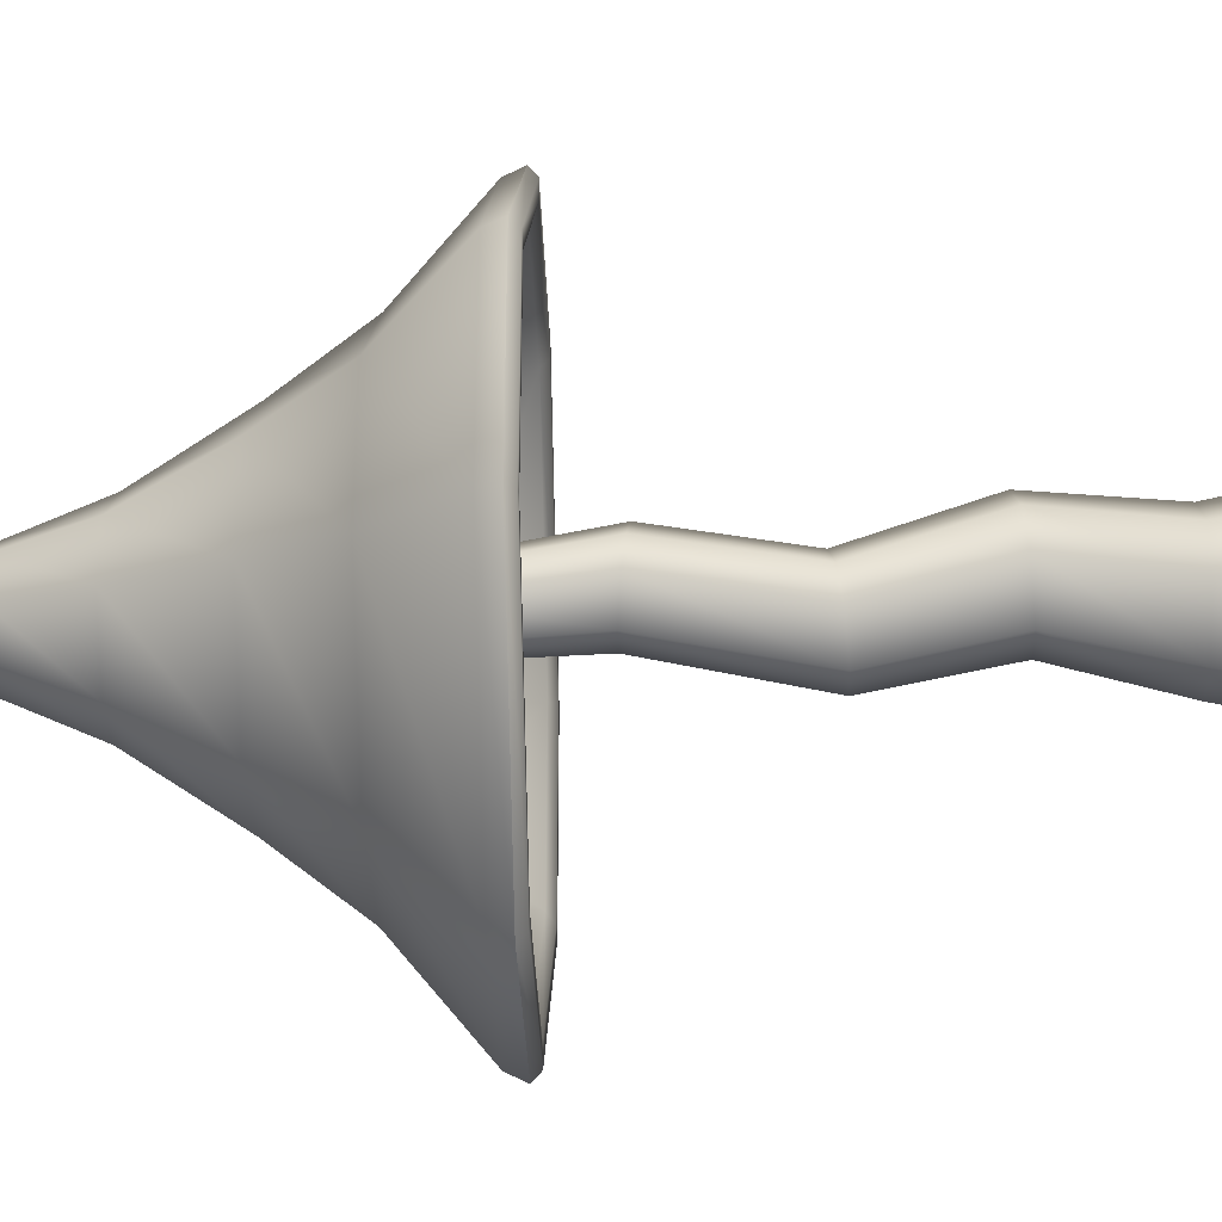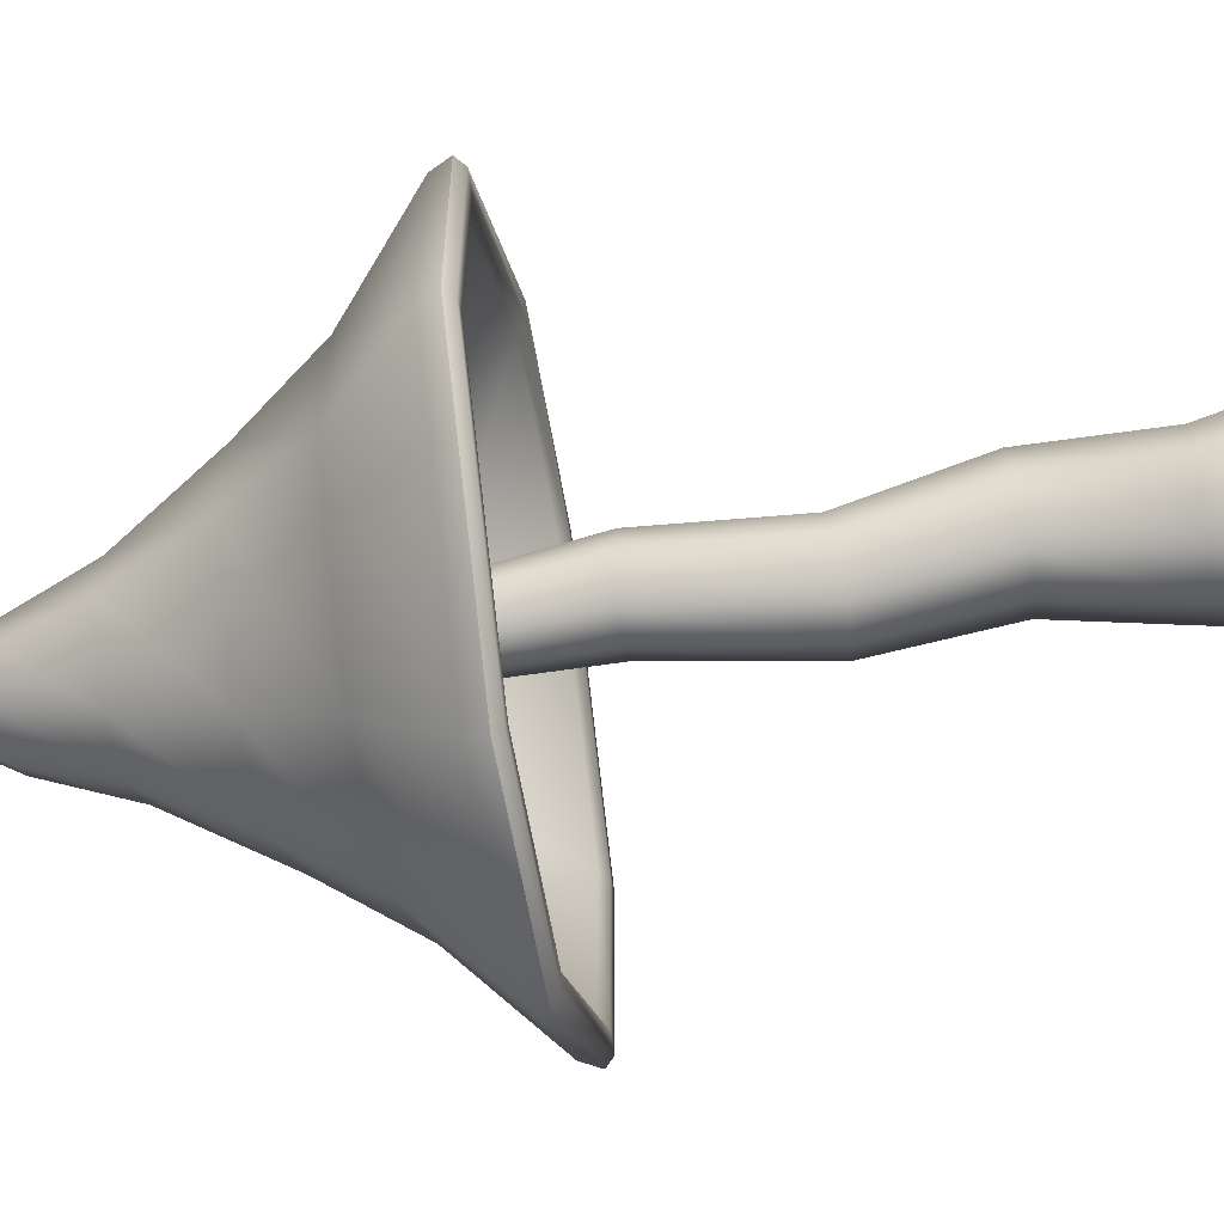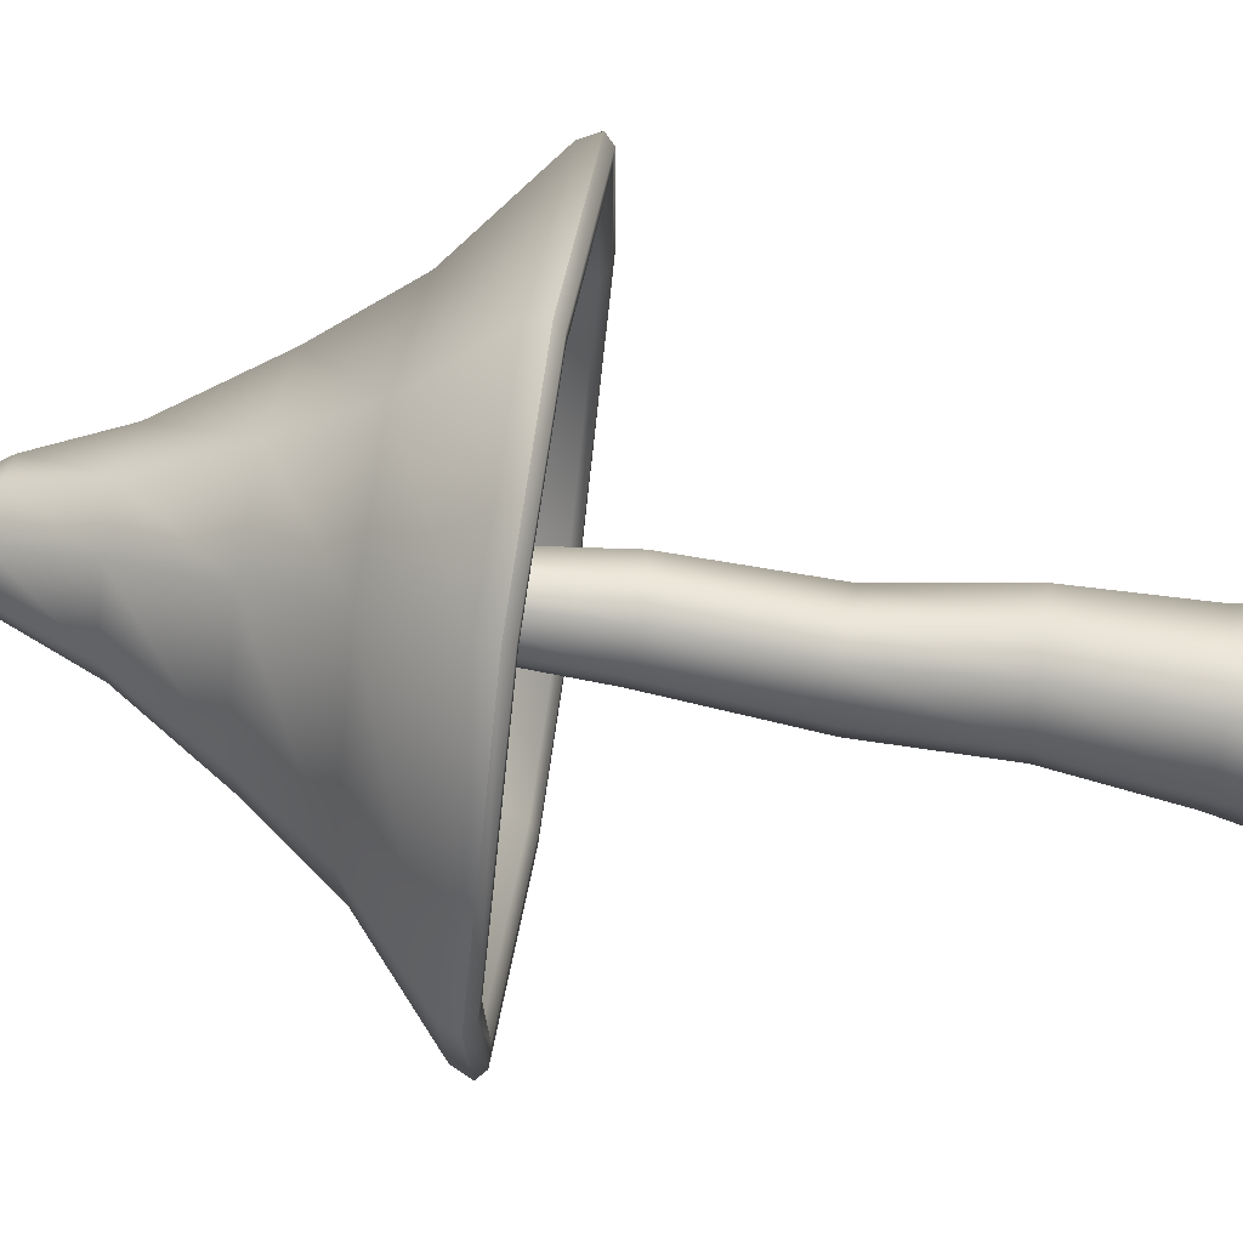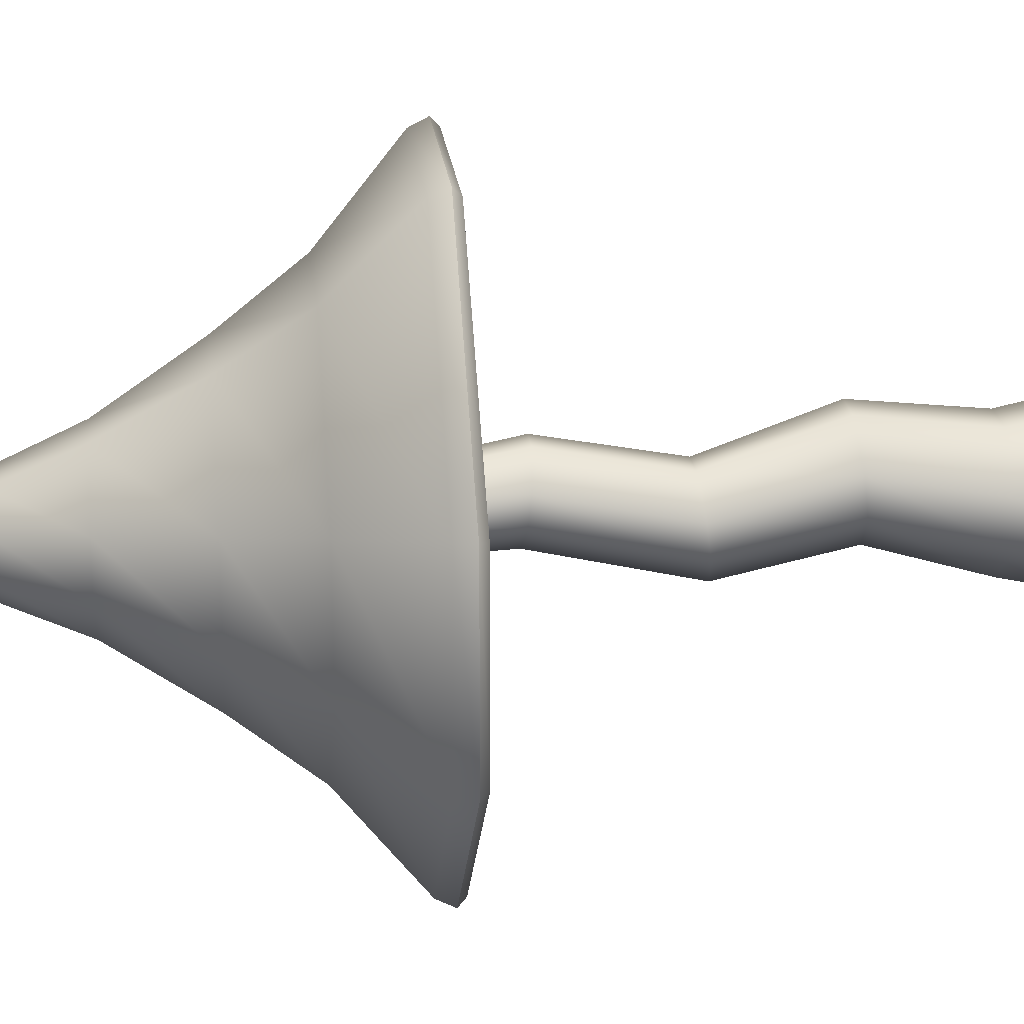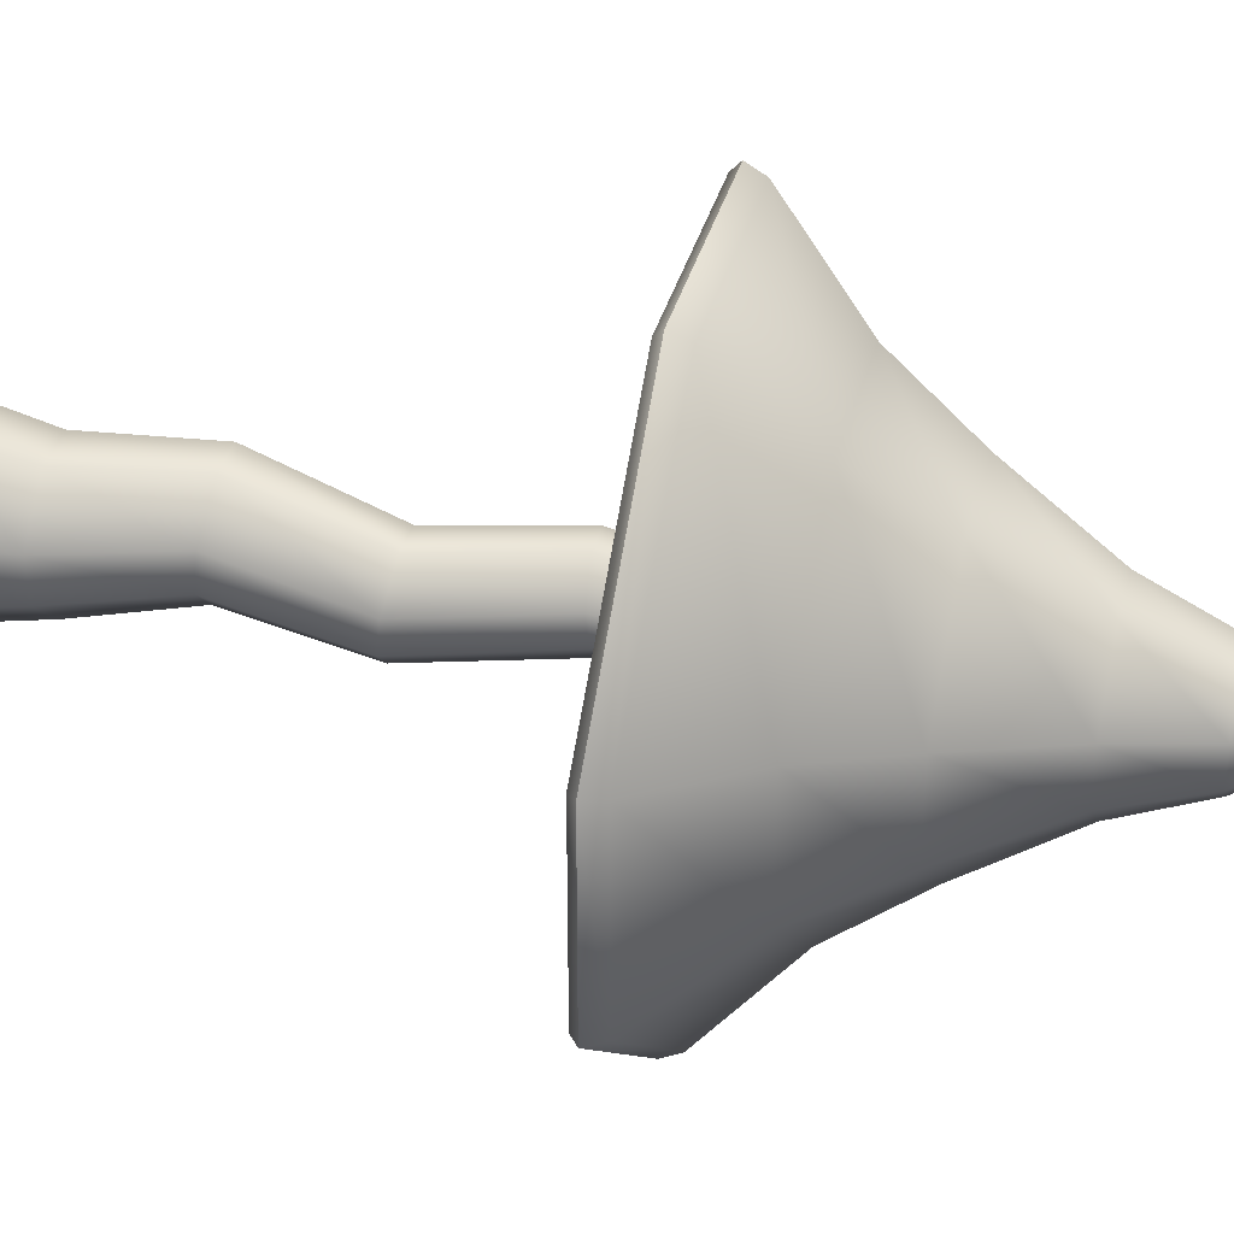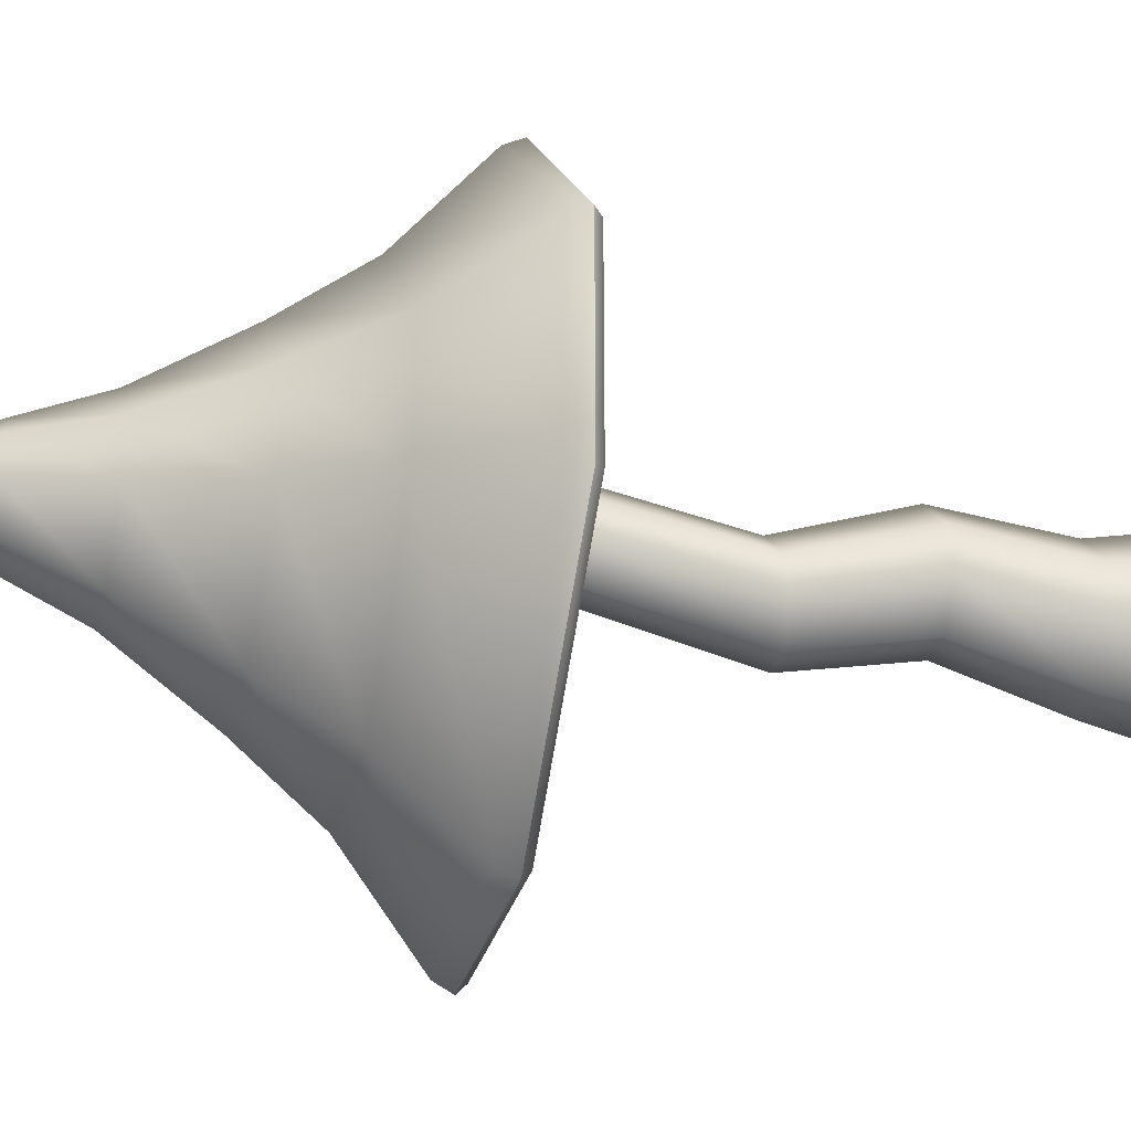
<metadata>
{"format":"obj","ext":"obj","renderer":"f3d","projection":"perspective","resolution":1024,"background":"white","views":[{"elev":-32.2,"azim":-88.4,"up":"+Z"},{"elev":-59.6,"azim":-80.5,"up":"+Z"},{"elev":75.3,"azim":-81.7,"up":"+Z"},{"elev":22.2,"azim":-96.1,"up":"+Z"},{"elev":37.8,"azim":104.9,"up":"+Z"},{"elev":-29.9,"azim":-104.0,"up":"+Z"}]}
</metadata>
<code>
g default
v -0.05771 2.346 0.1229
v -0.06883 2.142 0.2139
v 0.07376 2.142 0.2139
v 0.06269 2.346 0.1229
v 0.06269 2.346 -0.1229
v 0.07376 2.142 -0.2139
v -0.06883 2.142 -0.2139
v -0.05771 2.346 -0.1229
v -0.1293 2.346 -0.05037
v -0.2103 2.142 -0.07129
v -0.1293 2.346 0.05036
v -0.2103 2.142 0.07129
v 0.1362 2.346 0.04963
v 0.2175 2.142 0.07129
v 0.1362 2.346 -0.04963
v 0.2175 2.142 -0.07129
v -0.2495 1.475 0.7522
v -0.1205 1.891 0.3682
v 0.125 1.891 0.3682
v 0.252 1.475 0.7522
v 0.252 1.475 -0.7522
v 0.125 1.891 -0.3682
v -0.1205 1.891 -0.3682
v -0.2495 1.475 -0.7522
v -0.747 1.475 -0.2507
v -0.364 1.891 -0.1227
v -0.364 1.891 0.1227
v -0.747 1.475 0.2507
v 0.7575 1.475 0.2507
v 0.3725 1.891 0.1227
v 0.3725 1.891 -0.1227
v 0.7575 1.475 -0.2507
v 0.4817 1.626 0.1594
v 0.4817 1.626 -0.1594
v 0.1608 1.626 0.4782
v -0.158 1.626 0.4782
v -0.4747 1.626 -0.1594
v -0.4747 1.626 0.1594
v 0.1608 1.626 -0.4782
v -0.158 1.626 -0.4782
v -0.166 0.2739 0.05591
v -0.1431 0.5822 0.1086
v -0.1105 1.258 0.08357
v 0.03914 1.273 -0.06524
v 0.05002 0.5631 -0.08361
v 0.05766 0.2739 -0.1677
v -0.1105 1.265 0.009167
v -0.1431 0.5727 0.01249
v -0.166 0.2739 -0.05591
v 0.1695 0.2739 -0.05591
v 0.1466 0.5727 0.01249
v 0.114 1.265 0.009167
v -0.03568 1.273 -0.06524
v -0.04656 0.5631 -0.08361
v -0.05416 0.2739 -0.1677
v 0.114 1.258 0.08357
v 0.1466 0.5822 0.1086
v 0.1695 0.2739 0.05591
v -0.03568 1.25 0.158
v -0.04656 0.5918 0.2047
v -0.05416 0.2739 0.1677
v 0.03914 1.25 0.158
v 0.05002 0.5918 0.2047
v 0.05766 0.2739 0.1677
v -0.2494 1.407 0.7518
v -0.2567 1.428 0.7738
v 0.2592 1.428 0.7738
v 0.2518 1.407 0.7518
v 0.2518 1.407 -0.7518
v 0.2592 1.428 -0.7738
v -0.2567 1.428 -0.7738
v -0.2494 1.407 -0.7518
v -0.7466 1.407 -0.2506
v -0.7685 1.428 -0.2579
v -0.7685 1.428 0.2579
v -0.7466 1.407 0.2506
v 0.757 1.407 0.2506
v 0.7791 1.428 0.2579
v 0.7791 1.428 -0.2579
v 0.757 1.407 -0.2506
v -0.7054 1.407 0.2367
v -0.6733 1.426 0.226
v 0.238 1.407 -0.7102
v 0.2273 1.426 -0.678
v -0.2247 1.426 -0.678
v -0.2355 1.407 -0.7102
v -0.7054 1.407 -0.2367
v -0.6733 1.426 -0.226
v -0.2247 1.426 0.678
v -0.2355 1.407 0.7102
v 0.238 1.407 0.7102
v 0.2273 1.426 0.678
v 0.6827 1.426 -0.226
v 0.715 1.407 -0.2367
v 0.6827 1.426 0.226
v 0.715 1.407 0.2367
v -0.02734 1.63 -0.08505
v 0.02989 1.63 -0.08505
v -0.02734 1.63 0.08664
v 0.02989 1.63 0.08664
v -0.08457 1.63 0.02941
v -0.08457 1.63 -0.02782
v 0.08712 1.63 0.02941
v 0.08712 1.63 -0.02782
v -0.1498 0.000242 -0.04584
v 0.1533 0.000242 -0.04584
v -0.1498 0.000242 0.04584
v 0.1533 0.000242 0.04584
v -0.04408 0.000242 0.1515
v 0.04759 0.000242 0.1515
v -0.04408 0.000242 -0.1515
v 0.04759 0.000242 -0.1515
v -0.1996 0.09999 -0.06713
v -0.1955 0.07632 -0.06515
v 0.2031 0.09999 -0.06713
v 0.199 0.07632 -0.06515
v -0.1955 0.07632 0.06515
v -0.1996 0.09999 0.06713
v 0.199 0.07632 0.06515
v 0.2031 0.09999 0.06713
v -0.06538 0.09999 0.2014
v -0.0634 0.07632 0.1972
v 0.0669 0.07632 0.1972
v 0.06888 0.09999 0.2014
v -0.06538 0.09999 -0.2014
v -0.0634 0.07632 -0.1972
v 0.0669 0.07632 -0.1972
v 0.06888 0.09999 -0.2014
v -0.1238 0.9008 0.009717
v 0.04358 0.8797 -0.155
v -0.1238 0.8903 -0.07262
v 0.1273 0.8903 -0.07262
v -0.04013 0.8797 -0.155
v 0.1273 0.9008 0.009717
v -0.04013 0.9114 0.09205
v 0.04358 0.9114 0.09205
v -0.331 1.858 -0.1109
v -0.1099 1.858 -0.3333
v 0.1125 1.858 -0.3333
v 0.3362 1.858 -0.1108
v -0.1099 1.858 0.3339
v 0.1125 1.858 0.3339
v -0.331 1.858 0.1116
v 0.3362 1.858 0.1115
v -0.02385 1.843 -0.07457
v -0.02651 1.851 -0.08257
v 0.02906 1.851 -0.08257
v 0.02639 1.843 -0.07457
v -0.02651 1.851 0.08413
v -0.02385 1.843 0.07616
v 0.02639 1.843 0.07616
v 0.02906 1.851 0.08413
v -0.08204 1.851 0.02859
v -0.07407 1.843 0.02593
v -0.07407 1.843 -0.02434
v -0.08204 1.851 -0.02702
v 0.07666 1.843 0.0259
v 0.08466 1.851 0.02854
v 0.08465 1.851 -0.02698
v 0.07666 1.843 -0.02431
v 0.002965 2.571 0
v 0.5229 1.683 -0.1728
v 0.1746 1.683 -0.5183
v -0.1709 1.683 -0.5183
v -0.5137 1.683 -0.1728
v -0.5137 1.683 0.1728
v -0.1709 1.683 0.5183
v 0.1746 1.683 0.5183
v 0.5229 1.683 0.1728
g Mushrooms_003:Mesh
f 100 99 59 62
f 19 30 14 3
f 89 36 35 92
f 86 72 69 83
f 104 103 56 52
f 103 100 62 56
f 67 78 29 20
f 11 1 161
f 78 79 32 29
f 122 117 107 109
f 1 4 161
f 40 85 84 39
f 8 9 161
f 75 66 17 28
f 79 70 21 32
f 93 34 39 84
f 23 26 10 7
f 26 27 12 10
f 22 23 7 6
f 31 22 6 16
f 95 33 34 93
f 18 19 3 2
f 71 74 25 24
f 99 101 43 59
f 68 91 96 77
f 80 94 83 69
f 119 123 110 108
f 30 31 16 14
f 101 102 47 43
f 6 7 8 5
f 2 3 4 1
f 16 6 5 15
f 7 10 9 8
f 12 2 1 11
f 3 14 13 4
f 10 12 11 9
f 14 16 15 13
f 27 18 2 12
f 162 163 22 31
f 164 165 26 23
f 166 167 18 27
f 168 169 30 19
f 163 164 23 22
f 167 168 19 18
f 165 166 27 26
f 169 162 31 30
f 92 35 33 95
f 112 111 126 127
f 127 116 106 112
f 106 108 110 112
f 123 122 109 110
f 46 50 115 128
f 37 88 85 40
f 66 67 20 17
f 76 73 87 81
f 70 71 24 21
f 77 96 94 80
f 74 75 28 25
f 65 90 91 68
f 102 97 53 47
f 36 89 82 38
f 138 40 39 139
f 87 73 72 86
f 151 150 99 100
f 130 132 51 45
f 45 51 50 46
f 141 36 38 143
f 135 129 42 60
f 60 42 41 61
f 137 37 40 138
f 133 130 45 54
f 54 45 46 55
f 98 104 52 44
f 131 133 54 48
f 48 54 55 49
f 157 151 100 103
f 136 135 60 63
f 63 60 61 64
f 103 104 160 157
f 129 131 48 42
f 42 48 49 41
f 154 155 102 101
f 134 136 63 57
f 57 63 64 58
f 132 134 57 51
f 51 57 58 50
f 80 69 70 79
f 72 73 74 71
f 76 65 66 75
f 68 77 78 67
f 69 72 71 70
f 65 68 67 66
f 73 76 75 74
f 77 80 79 78
f 82 88 37 38
f 92 95 96 91
f 86 83 84 85
f 90 81 82 89
f 95 93 94 96
f 93 84 83 94
f 88 82 81 87
f 87 86 85 88
f 89 92 91 90
f 90 65 76 81
f 156 137 138 146
f 150 154 101 99
f 142 152 158 144
f 149 141 143 153
f 140 159 147 139
f 98 97 145 148
f 143 137 156 153
f 144 158 159 140
f 97 98 44 53
f 114 126 111 105
f 64 61 121 124
f 108 106 116 119
f 61 41 118 121
f 49 55 125 113
f 58 64 124 120
f 55 46 128 125
f 50 58 120 115
f 117 114 105 107
f 118 113 114 117
f 124 121 122 123
f 128 115 116 127
f 121 118 117 122
f 113 125 126 114
f 120 124 123 119
f 125 128 127 126
f 115 120 119 116
f 41 49 113 118
f 52 56 134 132
f 56 62 136 134
f 43 47 131 129
f 62 59 135 136
f 47 53 133 131
f 53 44 130 133
f 59 43 129 135
f 44 52 132 130
f 33 144 140 34
f 35 142 144 33
f 38 37 137 143
f 36 141 142 35
f 146 138 139 147
f 141 149 152 142
f 34 140 139 39
f 148 160 104 98
f 146 147 148 145
f 152 149 150 151
f 158 152 151 157
f 149 153 154 150
f 147 159 160 148
f 156 146 145 155
f 153 156 155 154
f 159 158 157 160
f 155 145 97 102
f 5 8 161
f 13 15 161
f 9 11 161
f 15 5 161
f 4 13 161
f 29 32 162 169
f 25 28 166 165
f 17 20 168 167
f 21 24 164 163
f 20 29 169 168
f 28 17 167 166
f 24 25 165 164
f 32 21 163 162
f 112 110 109 111
f 111 109 107 105

</code>
